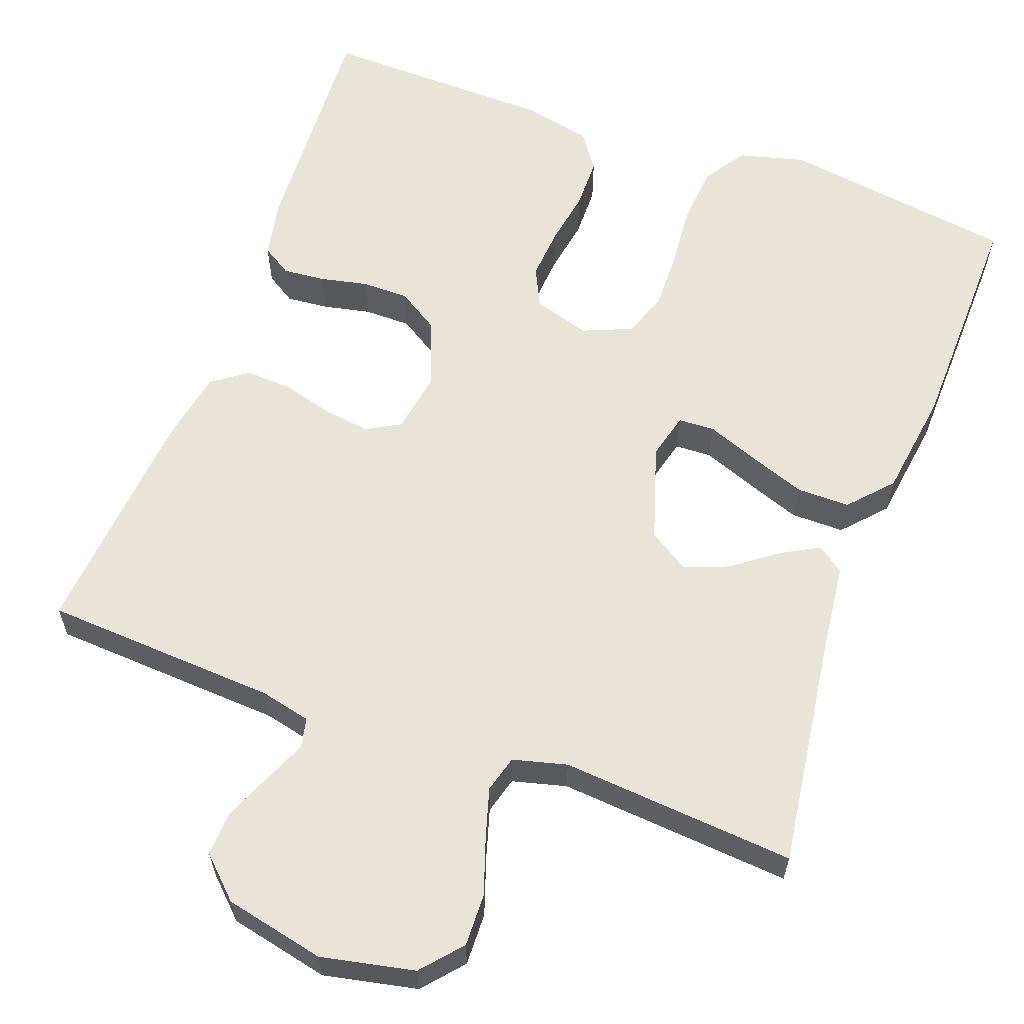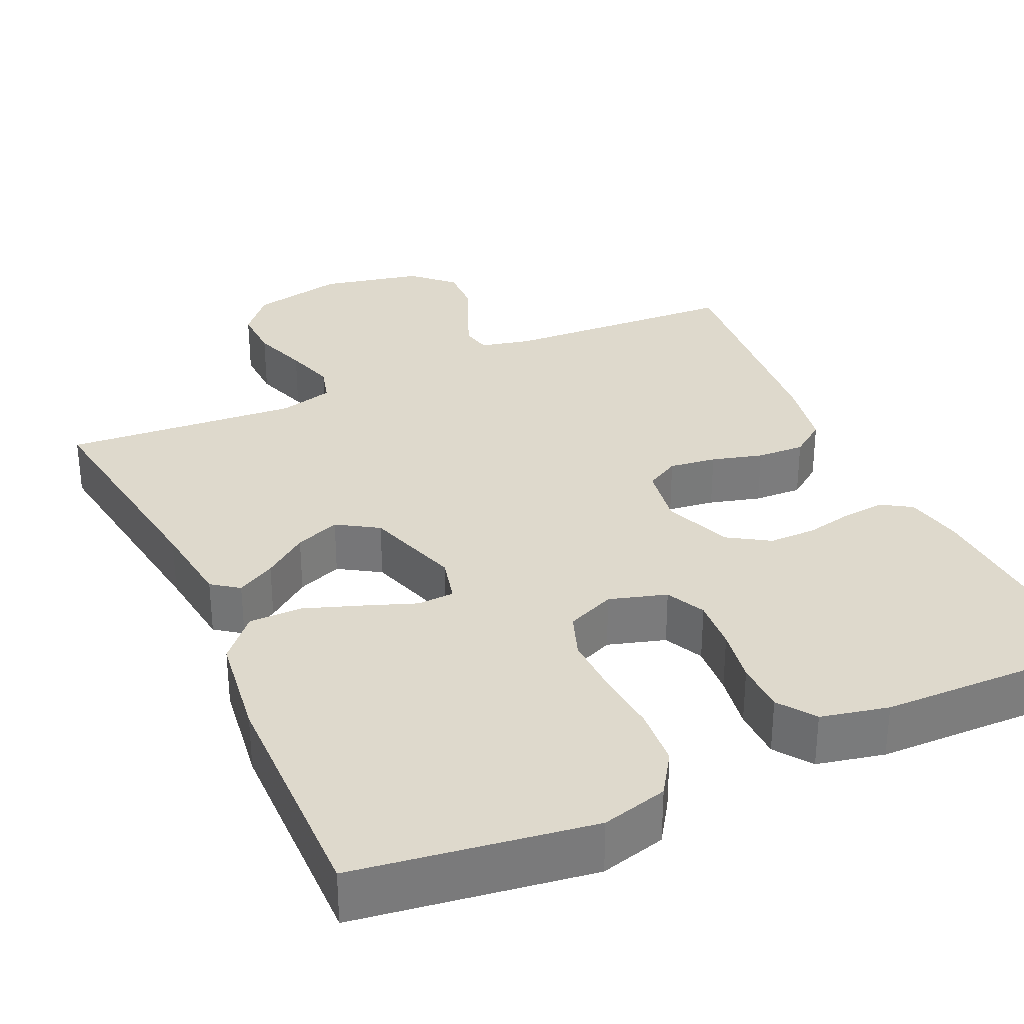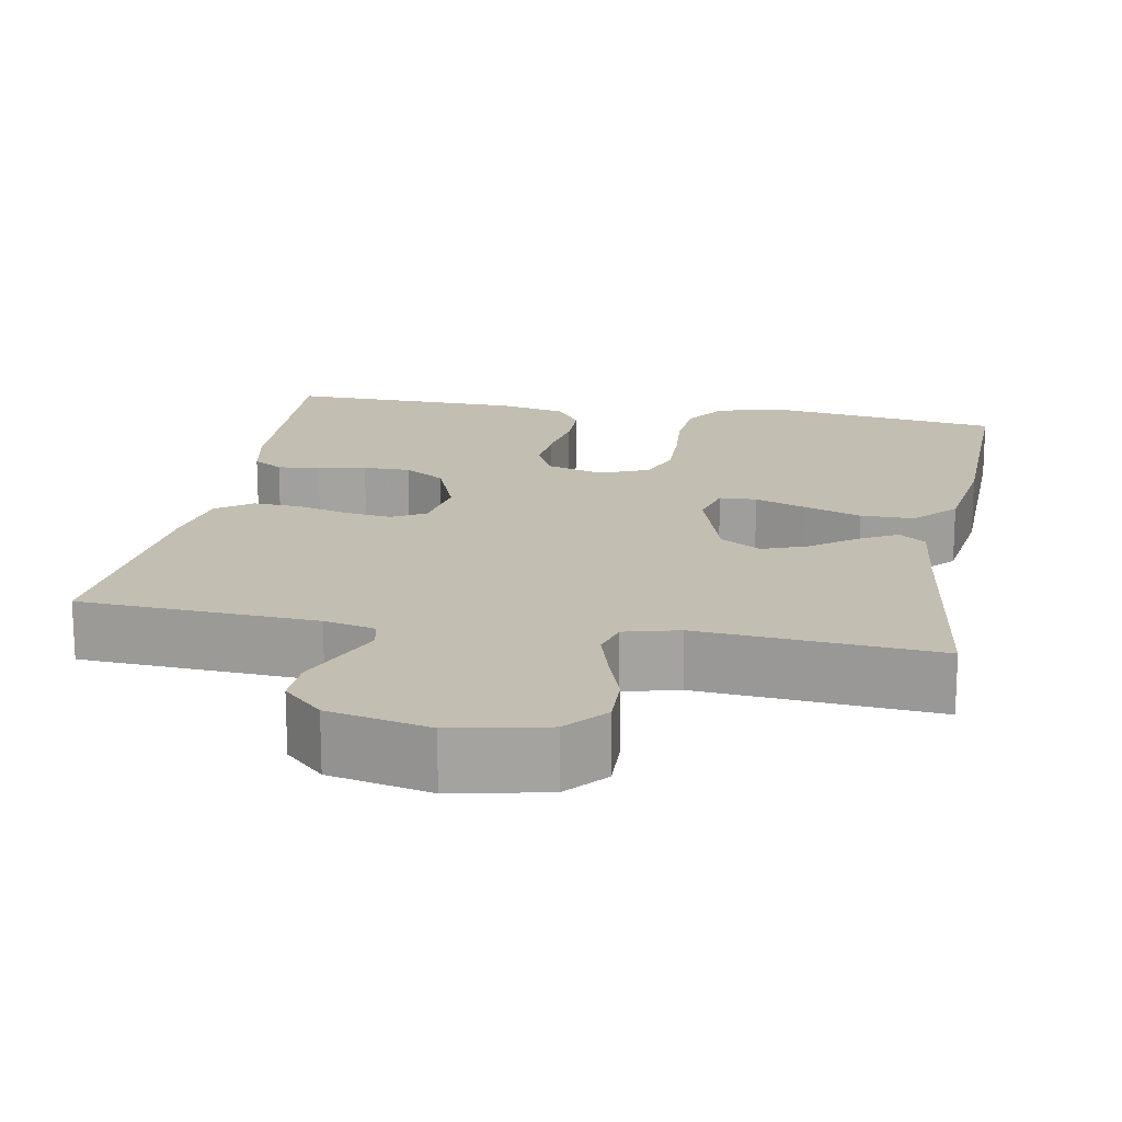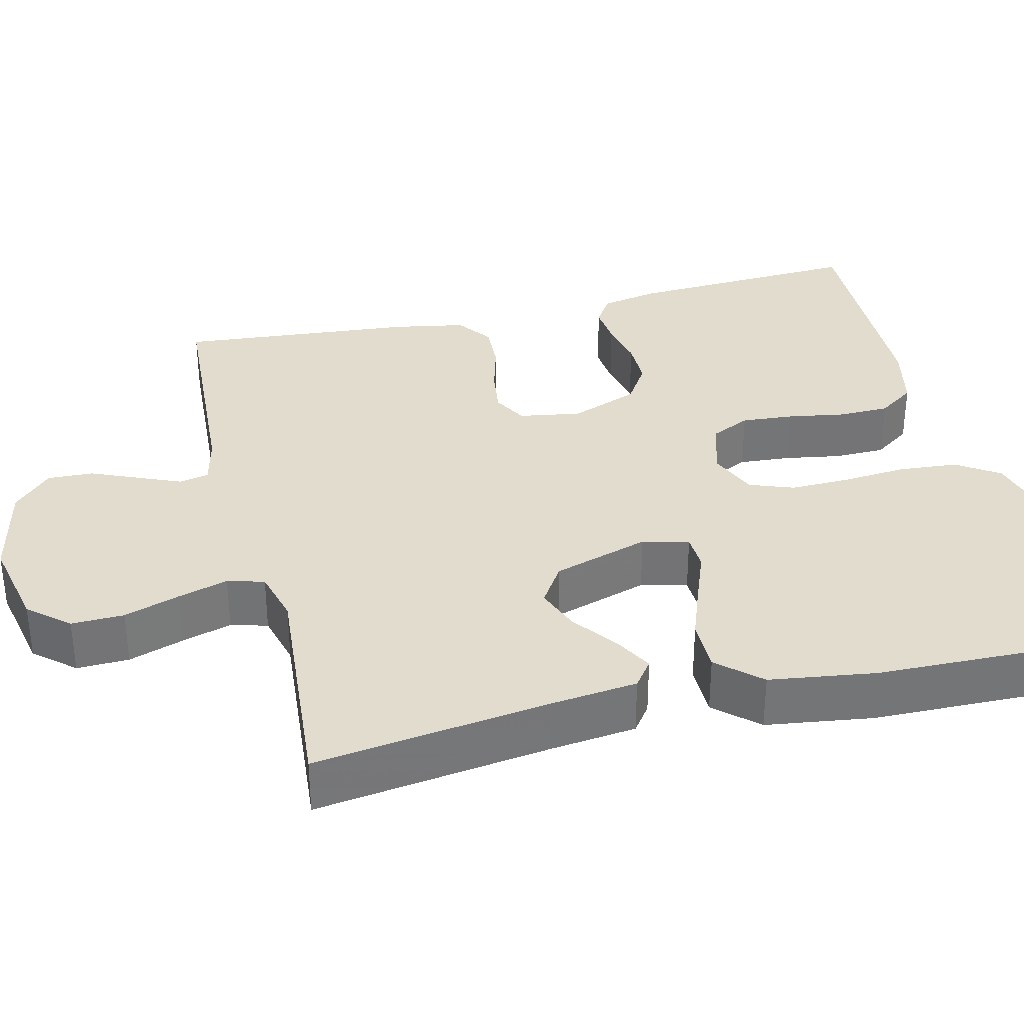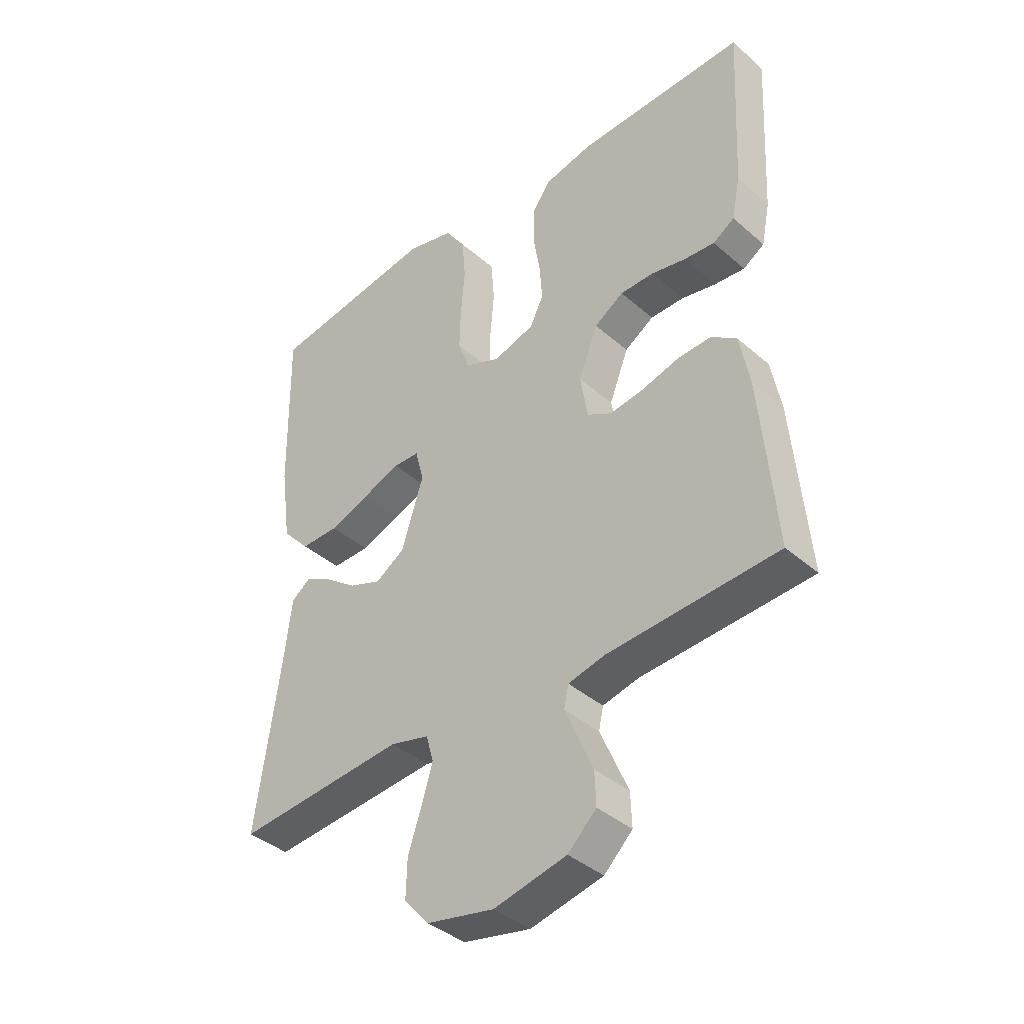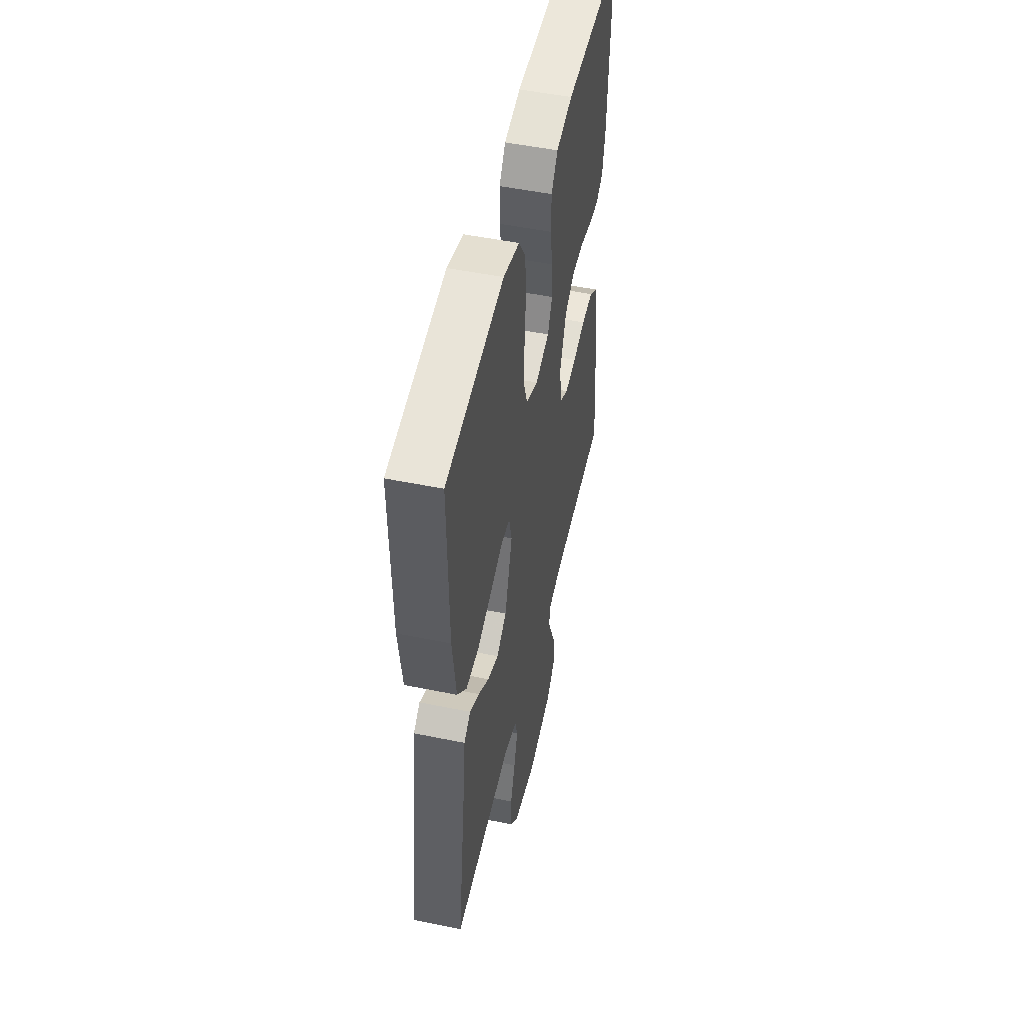
<metadata>
{"format":"obj","ext":"obj","renderer":"f3d","projection":"perspective","resolution":1024,"background":"white","views":[{"elev":60.7,"azim":-159.8,"up":"+Y"},{"elev":32.0,"azim":-24.7,"up":"+Y"},{"elev":17.3,"azim":-169.6,"up":"+Y"},{"elev":34.0,"azim":-103.6,"up":"+Y"},{"elev":-39.7,"azim":43.0,"up":"+Z"},{"elev":50.3,"azim":-77.3,"up":"+Z"}]}
</metadata>
<code>
v 0.5 0.07 0.5
v 0.484 0.07 0.2
v 0.469 0.07 0.126
v 0.431 0.07 0.102
v 0.377 0.07 0.107
v 0.316 0.07 0.12
v 0.256 0.07 0.12
v 0.204 0.07 0.087
v 0.17 0.07 0
v 0.183 0.07 -0.079
v 0.226 0.07 -0.103
v 0.286 0.07 -0.095
v 0.351 0.07 -0.077
v 0.412 0.07 -0.074
v 0.457 0.07 -0.107
v 0.474 0.07 -0.2
v 0.5 0.07 -0.5
v 0.2 0.07 -0.517
v 0.135 0.07 -0.532
v 0.127 0.07 -0.57
v 0.15 0.07 -0.624
v 0.176 0.07 -0.685
v 0.178 0.07 -0.743
v 0.128 0.07 -0.791
v 0 0.07 -0.819
v -0.119 0.07 -0.794
v -0.163 0.07 -0.743
v -0.161 0.07 -0.676
v -0.137 0.07 -0.605
v -0.118 0.07 -0.541
v -0.131 0.07 -0.494
v -0.2 0.07 -0.476
v -0.5 0.07 -0.5
v -0.458 0.07 -0.2
v -0.445 0.07 -0.09
v -0.411 0.07 -0.065
v -0.362 0.07 -0.092
v -0.306 0.07 -0.134
v -0.249 0.07 -0.156
v -0.197 0.07 -0.123
v -0.158 0.07 0
v -0.173 0.07 0.059
v -0.22 0.07 0.061
v -0.286 0.07 0.036
v -0.358 0.07 0.01
v -0.426 0.07 0.01
v -0.475 0.07 0.064
v -0.494 0.07 0.2
v -0.5 0.07 0.5
v -0.2 0.07 0.544
v -0.116 0.07 0.522
v -0.08 0.07 0.468
v -0.074 0.07 0.393
v -0.081 0.07 0.311
v -0.083 0.07 0.235
v -0.062 0.07 0.178
v 0 0.07 0.152
v 0.073 0.07 0.174
v 0.097 0.07 0.224
v 0.092 0.07 0.291
v 0.08 0.07 0.362
v 0.081 0.07 0.428
v 0.114 0.07 0.475
v 0.2 0.07 0.494
v 0.5 0 0.5
v 0.484 0 0.2
v 0.469 0 0.126
v 0.431 0 0.102
v 0.377 0 0.107
v 0.316 0 0.12
v 0.256 0 0.12
v 0.204 0 0.087
v 0.17 0 0
v 0.183 0 -0.079
v 0.226 0 -0.103
v 0.286 0 -0.095
v 0.351 0 -0.077
v 0.412 0 -0.074
v 0.457 0 -0.107
v 0.474 0 -0.2
v 0.5 0 -0.5
v 0.2 0 -0.517
v 0.135 0 -0.532
v 0.127 0 -0.57
v 0.15 0 -0.624
v 0.176 0 -0.685
v 0.178 0 -0.743
v 0.128 0 -0.791
v 0 0 -0.819
v -0.119 0 -0.794
v -0.163 0 -0.743
v -0.161 0 -0.676
v -0.137 0 -0.605
v -0.118 0 -0.541
v -0.131 0 -0.494
v -0.2 0 -0.476
v -0.5 0 -0.5
v -0.458 0 -0.2
v -0.445 0 -0.09
v -0.411 0 -0.065
v -0.362 0 -0.092
v -0.306 0 -0.134
v -0.249 0 -0.156
v -0.197 0 -0.123
v -0.158 0 0
v -0.173 0 0.059
v -0.22 0 0.061
v -0.286 0 0.036
v -0.358 0 0.01
v -0.426 0 0.01
v -0.475 0 0.064
v -0.494 0 0.2
v -0.5 0 0.5
v -0.2 0 0.544
v -0.116 0 0.522
v -0.08 0 0.468
v -0.074 0 0.393
v -0.081 0 0.311
v -0.083 0 0.235
v -0.062 0 0.178
v 0 0 0.152
v 0.073 0 0.174
v 0.097 0 0.224
v 0.092 0 0.291
v 0.08 0 0.362
v 0.081 0 0.428
v 0.114 0 0.475
v 0.2 0 0.494
f 60 61 62 63
f 59 60 63 64
f 51 52 53 54
f 51 54 55
f 50 51 55
f 49 50 55 56
f 47 48 49 56
f 43 44 45 46
f 43 46 47 56
f 35 36 37 38
f 34 35 38 39
f 32 33 34 39
f 31 32 39 40
f 26 27 28 29
f 26 29 30
f 25 26 30
f 21 22 23 24
f 20 21 24 25
f 19 20 25 30
f 15 16 17 18
f 12 13 14 15
f 11 12 15 18
f 10 11 18 19
f 3 4 5 6
f 3 6 7
f 2 3 7
f 59 64 1 2
f 58 59 2 7
f 57 58 7 8
f 42 43 56 57
f 41 42 57 8
f 40 41 8 9
f 19 30 31 40
f 9 10 19 40
f 127 126 125 124
f 128 127 124 123
f 118 117 116 115
f 119 118 115
f 119 115 114
f 120 119 114 113
f 120 113 112 111
f 110 109 108 107
f 120 111 110 107
f 102 101 100 99
f 103 102 99 98
f 103 98 97 96
f 104 103 96 95
f 93 92 91 90
f 94 93 90
f 94 90 89
f 88 87 86 85
f 89 88 85 84
f 94 89 84 83
f 82 81 80 79
f 79 78 77 76
f 82 79 76 75
f 83 82 75 74
f 70 69 68 67
f 71 70 67
f 71 67 66
f 66 65 128 123
f 71 66 123 122
f 72 71 122 121
f 121 120 107 106
f 72 121 106 105
f 73 72 105 104
f 104 95 94 83
f 104 83 74 73
f 1 65 66 2
f 2 66 67 3
f 3 67 68 4
f 4 68 69 5
f 5 69 70 6
f 6 70 71 7
f 7 71 72 8
f 8 72 73 9
f 9 73 74 10
f 10 74 75 11
f 11 75 76 12
f 12 76 77 13
f 13 77 78 14
f 14 78 79 15
f 15 79 80 16
f 16 80 81 17
f 17 81 82 18
f 18 82 83 19
f 19 83 84 20
f 20 84 85 21
f 21 85 86 22
f 22 86 87 23
f 23 87 88 24
f 24 88 89 25
f 25 89 90 26
f 26 90 91 27
f 27 91 92 28
f 28 92 93 29
f 29 93 94 30
f 30 94 95 31
f 31 95 96 32
f 32 96 97 33
f 33 97 98 34
f 34 98 99 35
f 35 99 100 36
f 36 100 101 37
f 37 101 102 38
f 38 102 103 39
f 39 103 104 40
f 40 104 105 41
f 41 105 106 42
f 42 106 107 43
f 43 107 108 44
f 44 108 109 45
f 45 109 110 46
f 46 110 111 47
f 47 111 112 48
f 48 112 113 49
f 49 113 114 50
f 50 114 115 51
f 51 115 116 52
f 52 116 117 53
f 53 117 118 54
f 54 118 119 55
f 55 119 120 56
f 56 120 121 57
f 57 121 122 58
f 58 122 123 59
f 59 123 124 60
f 60 124 125 61
f 61 125 126 62
f 62 126 127 63
f 63 127 128 64
f 64 128 65 1

</code>
